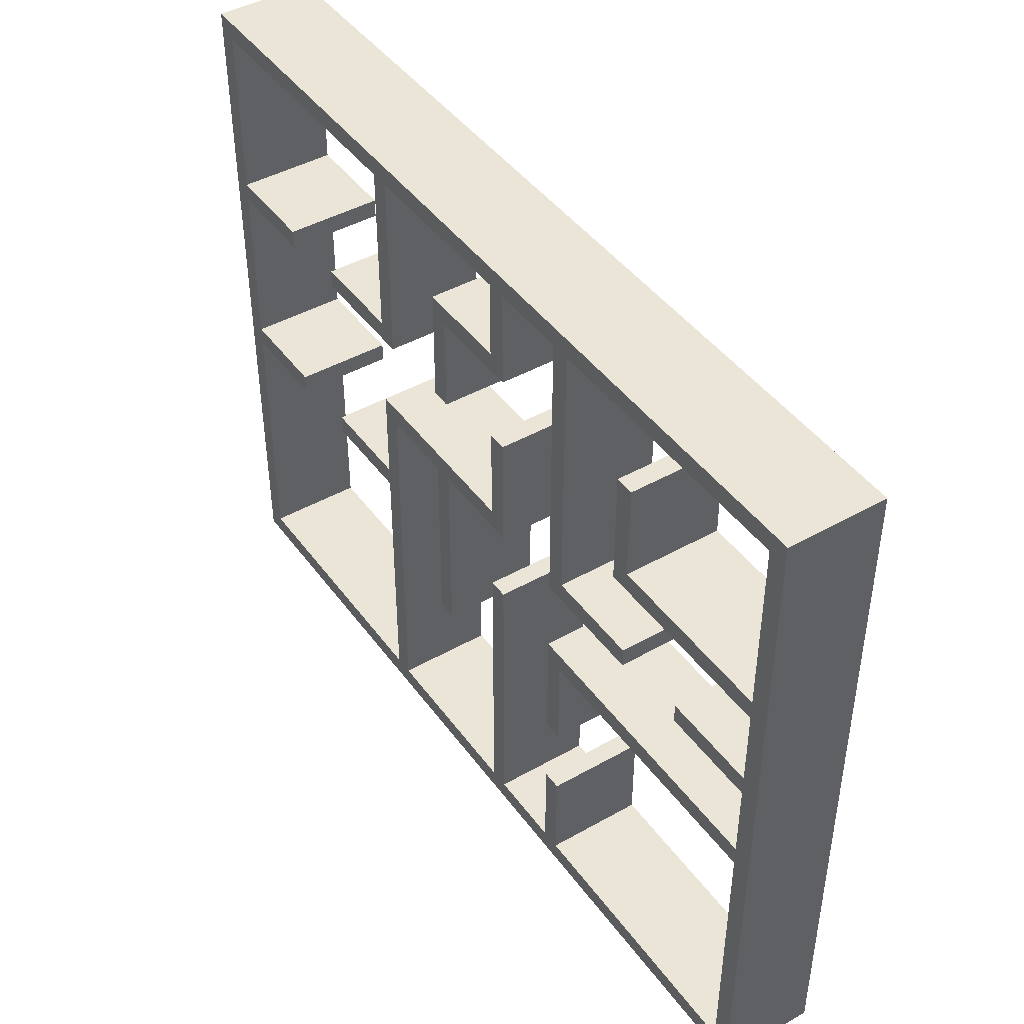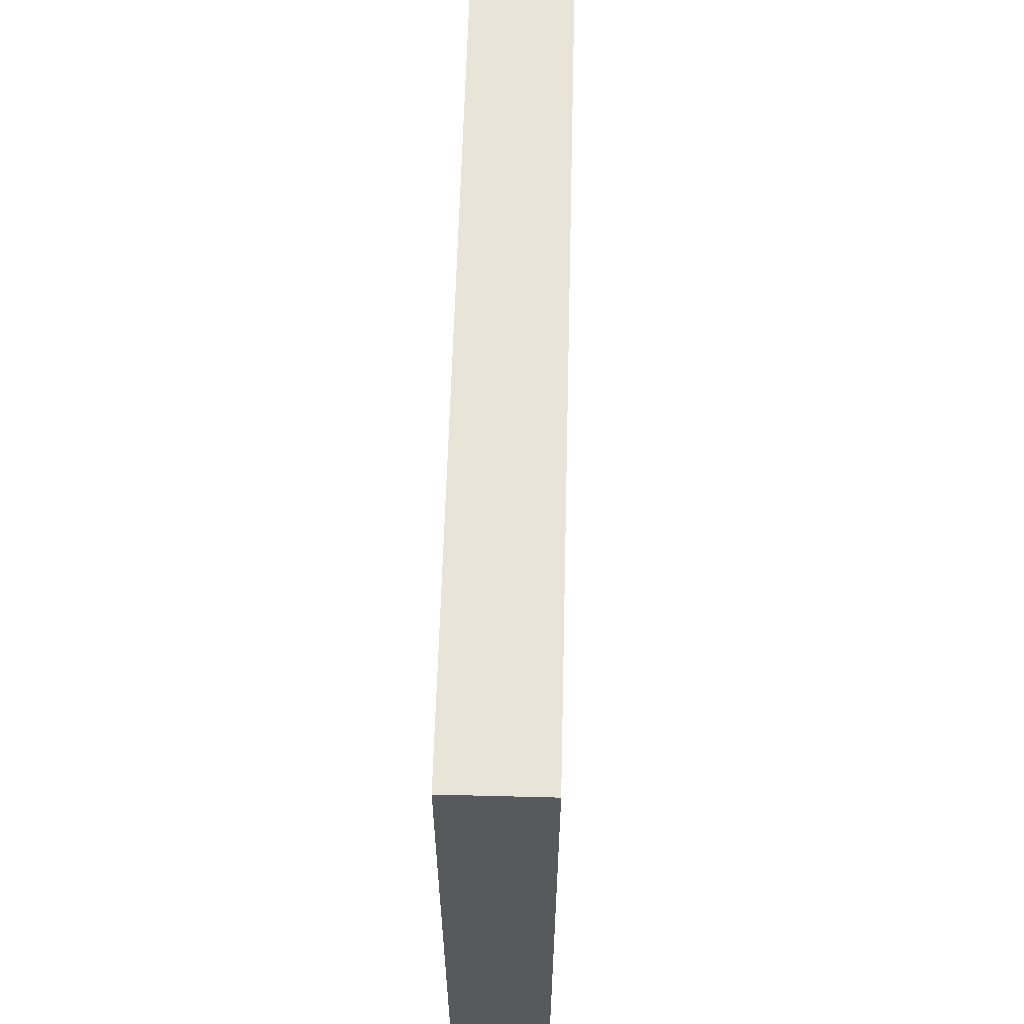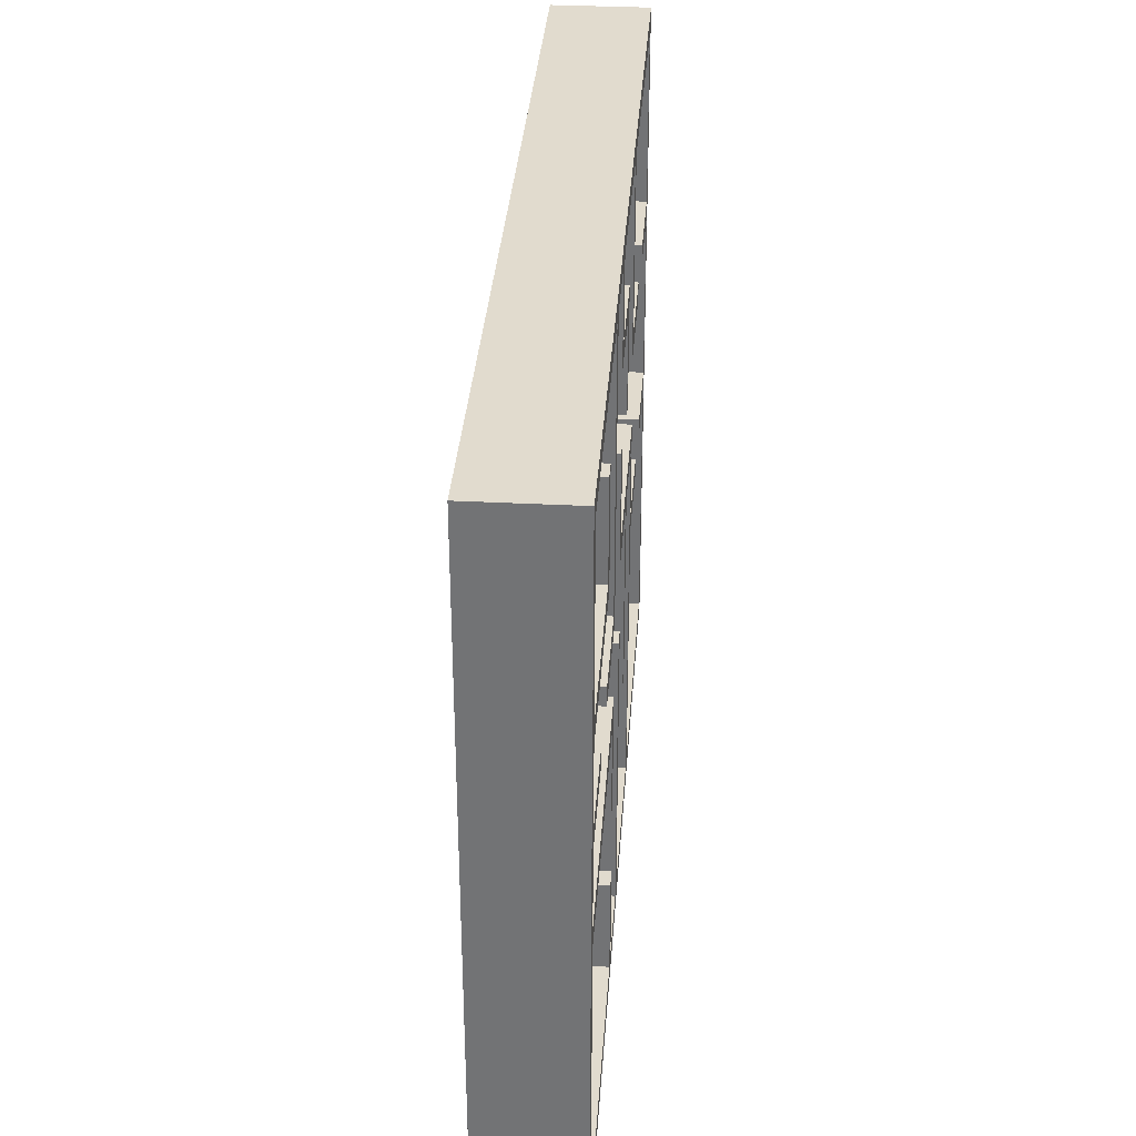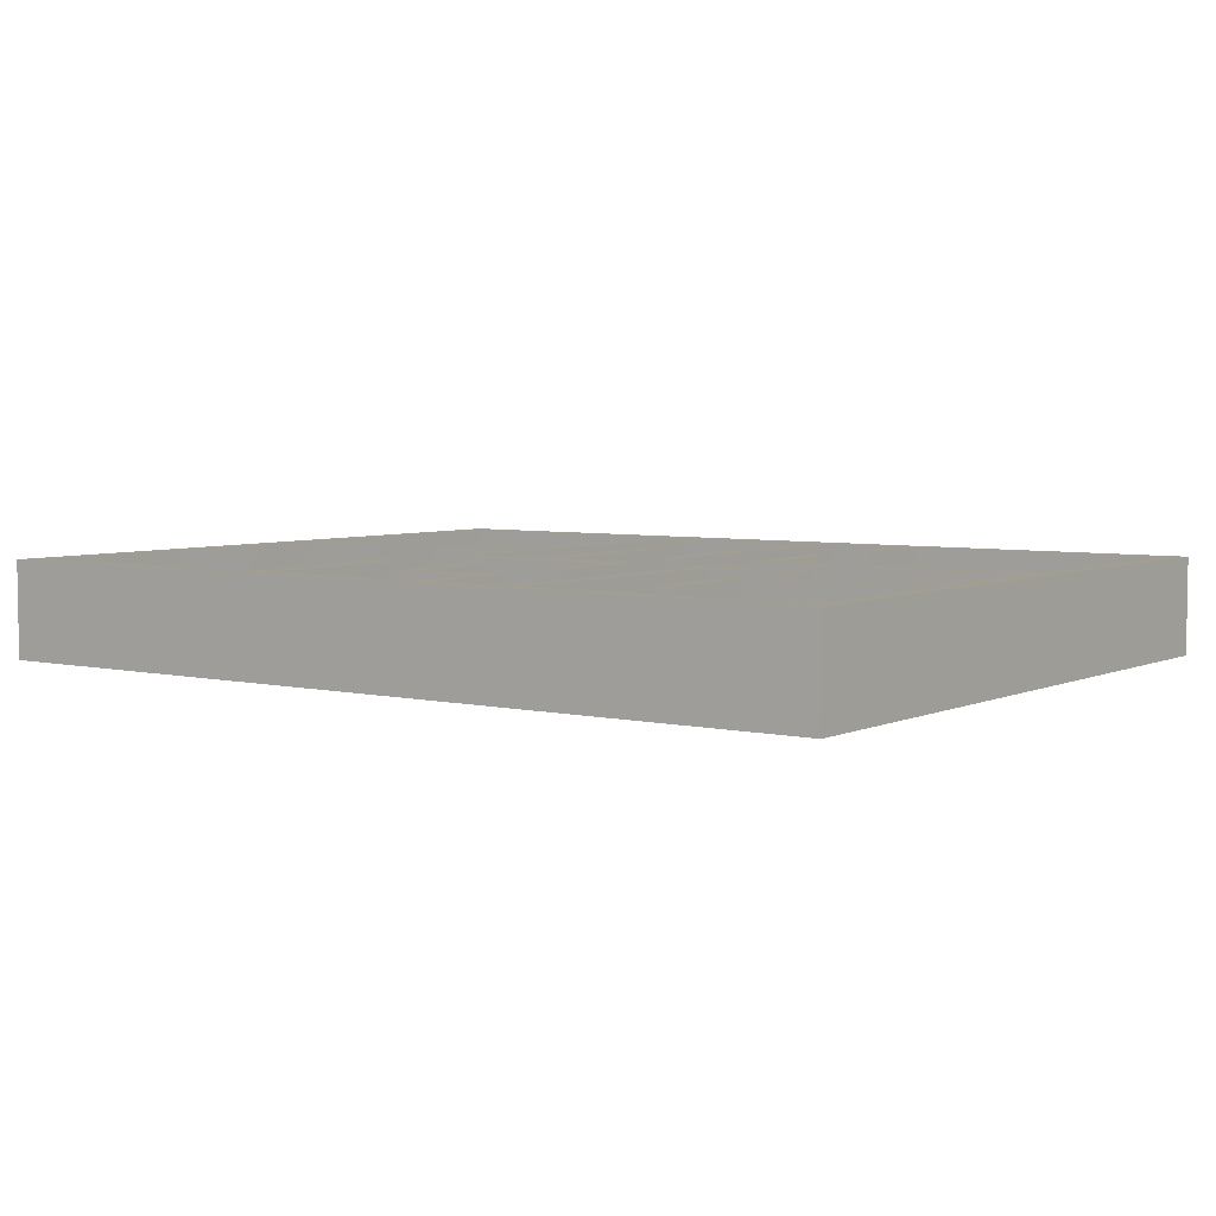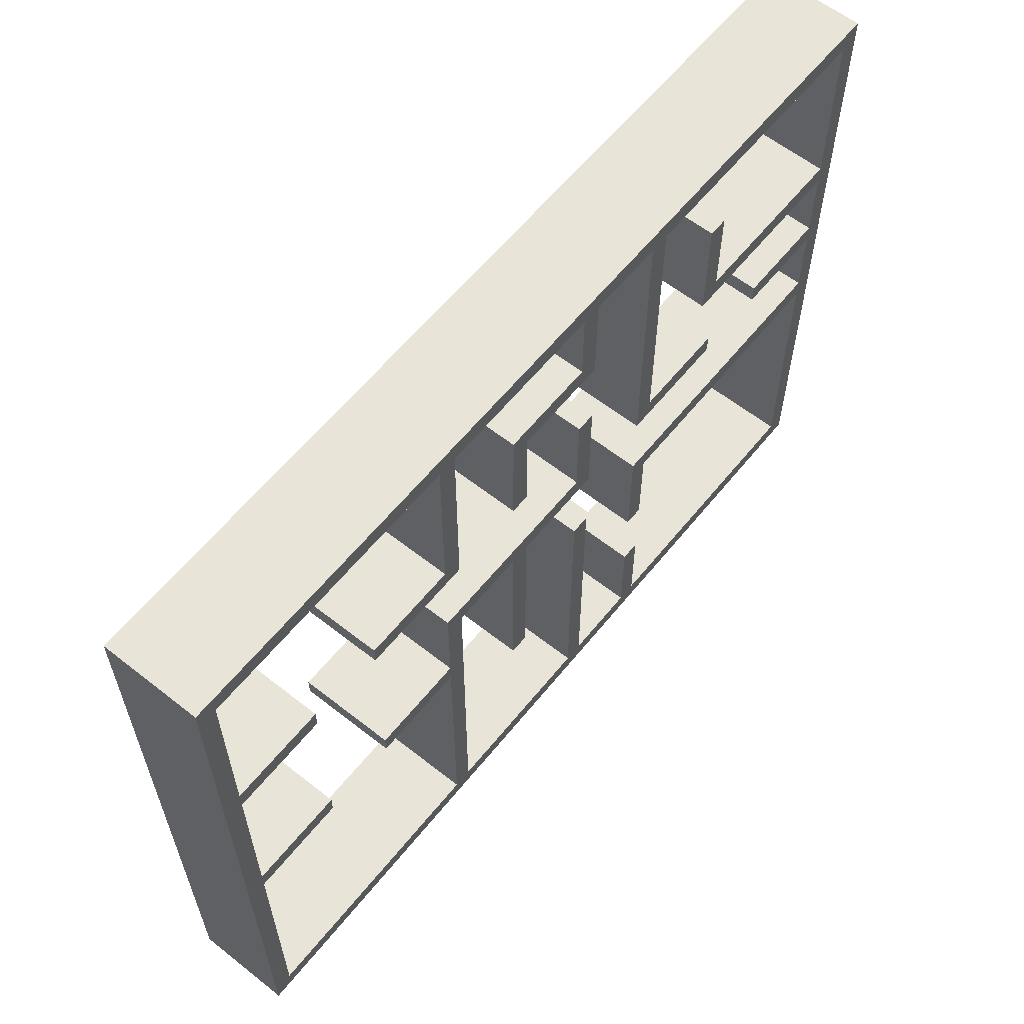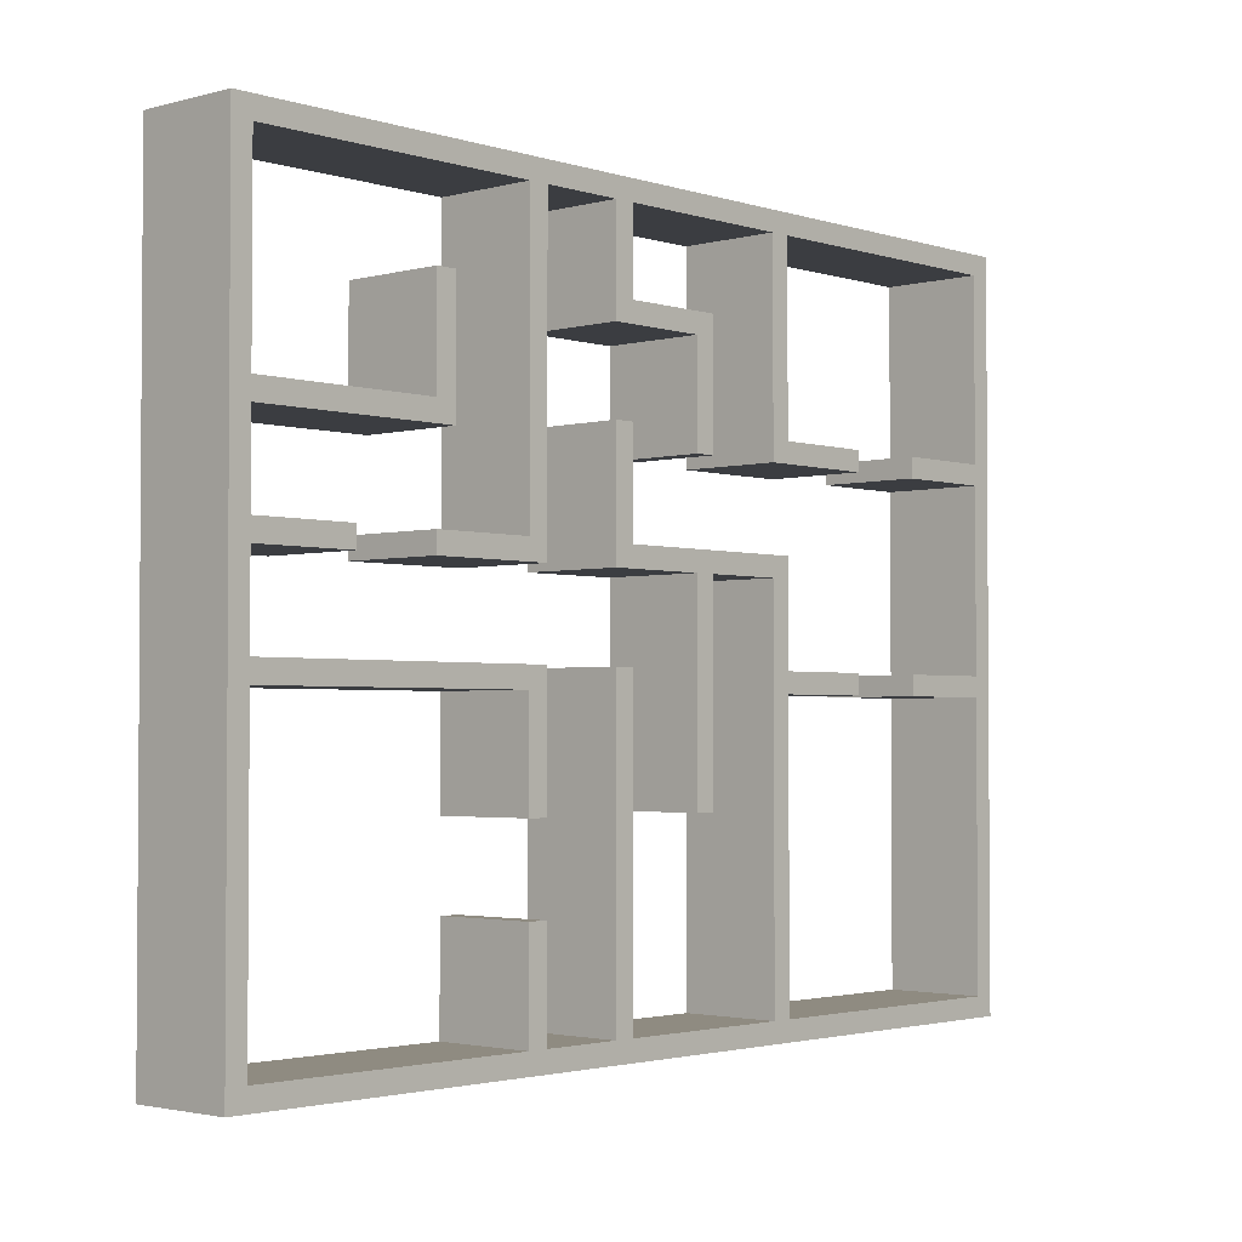
<metadata>
{"format":"obj","ext":"obj","renderer":"f3d","projection":"perspective","resolution":1024,"background":"white","views":[{"elev":44.1,"azim":-123.5,"up":"+Y"},{"elev":60.1,"azim":-88.5,"up":"+Y"},{"elev":33.8,"azim":-86.0,"up":"+Y"},{"elev":5.0,"azim":-144.0,"up":"+Z"},{"elev":60.5,"azim":128.8,"up":"+Y"},{"elev":-2.4,"azim":-47.4,"up":"+Y"}]}
</metadata>
<code>
g Body4
v -4.4 3.4 0
v -1.6 3.4 0
v -1.6 3.4 1
v -4.4 3.4 1
v -4.4 1.6 0
v -4.4 1.6 1
v -2.6 1.6 0
v -2.6 1.6 1
v -2.6 2.6 0
v -2.6 2.6 1
v -2.4 2.6 0
v -2.4 2.6 1
v -2.4 1.4 0
v -2.4 1.4 1
v -4.4 1.4 0
v -4.4 1.4 1
v -4.4 0.6 0
v -4.4 0.6 1
v -3.4 0.6 0
v -3.4 0.6 1
v -3.4 0.4 0
v -3.4 0.4 1
v -4.4 0.4 0
v -4.4 0.4 1
v -4.4 -0.4 0
v -4.4 -0.4 1
v -1.4 -0.4 0
v -1.4 -0.4 1
v -1.4 -1.6 0
v -1.4 -1.6 1
v -1.6 -1.6 0
v -1.6 -1.6 1
v -1.6 -0.6 0
v -1.6 -0.6 1
v -4.4 -0.6 0
v -4.4 -0.6 1
v -4.4 -3.4 0
v -4.4 -3.4 1
v -1.6 -3.4 0
v -1.6 -3.4 1
v -1.6 -2.4 0
v -1.6 -2.4 1
v -1.4 -2.4 0
v -1.4 -2.4 1
v -1.4 -3.4 0
v -1.4 -3.4 1
v -0.6 -3.4 0
v -0.6 -3.4 1
v -0.6 -0.4 0
v -0.6 -0.4 1
v -0.4 -0.4 0
v -0.4 -0.4 1
v -0.4 -3.4 0
v -0.4 -3.4 1
v 1.4 -3.4 0
v 1.4 -3.4 1
v 1.4 0.4 0
v 1.4 0.4 1
v 0.6 0.4 0
v 0.6 0.4 1
v 0.6 -1.6 0
v 0.6 -1.6 1
v 0.4 -1.6 0
v 0.4 -1.6 1
v 0.4 0.4 0
v 0.4 0.4 1
v -0.6 0.4 0
v -0.6 0.4 1
v -0.6 1.6 0
v -0.6 1.6 1
v -0.4 1.6 0
v -0.4 1.6 1
v -0.4 0.6 0
v -0.4 0.6 1
v 1.6 0.6 0
v 1.6 0.6 1
v 1.6 -0.4 0
v 1.6 -0.4 1
v 2.6 -0.4 0
v 2.6 -0.4 1
v 2.6 -0.6 0
v 2.6 -0.6 1
v 1.6 -0.6 0
v 1.6 -0.6 1
v 1.6 -3.4 0
v 1.6 -3.4 1
v 4.4 -3.4 0
v 4.4 -3.4 1
v 4.4 -0.6 0
v 4.4 -0.6 1
v 3.4 -0.6 0
v 3.4 -0.6 1
v 3.4 -0.4 0
v 3.4 -0.4 1
v 4.4 -0.4 0
v 4.4 -0.4 1
v 4.4 1.4 0
v 4.4 1.4 1
v 3.4 1.4 0
v 3.4 1.4 1
v 3.4 1.6 0
v 3.4 1.6 1
v 4.4 1.6 0
v 4.4 1.6 1
v 4.4 3.4 0
v 4.4 3.4 1
v 1.6 3.4 0
v 1.6 3.4 1
v 1.6 1.6 0
v 1.6 1.6 1
v 2.6 1.6 0
v 2.6 1.6 1
v 2.6 1.4 0
v 2.6 1.4 1
v 1.4 1.4 0
v 1.4 1.4 1
v 1.4 3.4 0
v 1.4 3.4 1
v -0.4 3.4 0
v -0.4 3.4 1
v -0.4 2.6 0
v -0.4 2.6 1
v 0.6 2.6 0
v 0.6 2.6 1
v 0.6 1.4 0
v 0.6 1.4 1
v 0.4 1.4 0
v 0.4 1.4 1
v 0.4 2.4 0
v 0.4 2.4 1
v -0.6 2.4 0
v -0.6 2.4 1
v -0.6 3.4 0
v -0.6 3.4 1
v -1.4 3.4 0
v -1.4 3.4 1
v -1.4 0.4 0
v -1.4 0.4 1
v -2.6 0.4 0
v -2.6 0.4 1
v -2.6 0.6 0
v -2.6 0.6 1
v -1.6 0.6 0
v -1.6 0.6 1
v -4.6 3.6 0
v -4.6 -3.6 0
v -4.6 -3.6 1
v -4.6 3.6 1
v 4.6 3.6 0
v 4.6 3.6 1
v 4.6 -3.6 0
v 4.6 -3.6 1
f 1 2 4
f 4 2 3
f 5 1 6
f 6 1 4
f 7 5 8
f 8 5 6
f 9 7 10
f 10 7 8
f 11 9 12
f 12 9 10
f 13 11 14
f 14 11 12
f 15 13 16
f 16 13 14
f 17 15 18
f 18 15 16
f 19 17 20
f 20 17 18
f 21 19 22
f 22 19 20
f 23 21 24
f 24 21 22
f 25 23 26
f 26 23 24
f 27 25 28
f 28 25 26
f 29 27 30
f 30 27 28
f 31 29 32
f 32 29 30
f 33 31 34
f 34 31 32
f 35 33 36
f 36 33 34
f 37 35 38
f 38 35 36
f 39 37 40
f 40 37 38
f 41 39 42
f 42 39 40
f 43 41 44
f 44 41 42
f 45 43 46
f 46 43 44
f 47 45 48
f 48 45 46
f 49 47 50
f 50 47 48
f 51 49 52
f 52 49 50
f 53 51 54
f 54 51 52
f 55 53 56
f 56 53 54
f 57 55 58
f 58 55 56
f 59 57 60
f 60 57 58
f 61 59 62
f 62 59 60
f 63 61 64
f 64 61 62
f 65 63 66
f 66 63 64
f 67 65 68
f 68 65 66
f 69 67 70
f 70 67 68
f 71 69 72
f 72 69 70
f 73 71 74
f 74 71 72
f 75 73 76
f 76 73 74
f 77 75 78
f 78 75 76
f 79 77 80
f 80 77 78
f 81 79 82
f 82 79 80
f 83 81 84
f 84 81 82
f 85 83 86
f 86 83 84
f 87 85 88
f 88 85 86
f 89 87 90
f 90 87 88
f 91 89 92
f 92 89 90
f 93 91 94
f 94 91 92
f 95 93 96
f 96 93 94
f 97 95 98
f 98 95 96
f 99 97 100
f 100 97 98
f 101 99 102
f 102 99 100
f 103 101 104
f 104 101 102
f 105 103 106
f 106 103 104
f 107 105 108
f 108 105 106
f 109 107 110
f 110 107 108
f 111 109 112
f 112 109 110
f 113 111 114
f 114 111 112
f 115 113 116
f 116 113 114
f 117 115 118
f 118 115 116
f 119 117 120
f 120 117 118
f 121 119 122
f 122 119 120
f 123 121 124
f 124 121 122
f 125 123 126
f 126 123 124
f 127 125 128
f 128 125 126
f 129 127 130
f 130 127 128
f 131 129 132
f 132 129 130
f 133 131 134
f 134 131 132
f 135 133 136
f 136 133 134
f 137 135 138
f 138 135 136
f 139 137 140
f 140 137 138
f 141 139 142
f 142 139 140
f 143 141 144
f 144 141 142
f 2 143 3
f 3 143 144
f 145 146 148
f 148 146 147
f 149 145 150
f 150 145 148
f 151 149 152
f 152 149 150
f 146 151 147
f 147 151 152
f 144 136 3
f 3 136 148
f 3 148 4
f 4 148 6
f 6 148 16
f 6 16 8
f 8 16 14
f 8 14 12
f 142 140 144
f 144 140 138
f 144 138 136
f 136 134 148
f 148 134 120
f 148 120 150
f 150 120 118
f 150 118 108
f 108 118 110
f 110 118 116
f 110 116 114
f 120 134 122
f 122 134 132
f 122 132 130
f 128 126 130
f 130 126 124
f 130 124 122
f 114 112 110
f 108 106 150
f 150 106 104
f 150 104 98
f 98 104 102
f 98 102 100
f 98 96 150
f 150 96 152
f 152 96 90
f 152 90 88
f 96 94 90
f 90 94 92
f 88 86 152
f 152 86 56
f 152 56 54
f 86 84 56
f 56 84 58
f 58 84 78
f 58 78 76
f 84 82 78
f 78 82 80
f 58 76 60
f 60 76 74
f 60 74 66
f 66 74 68
f 68 74 70
f 70 74 72
f 64 62 66
f 66 62 60
f 52 50 54
f 54 50 48
f 54 48 147
f 147 48 46
f 147 46 40
f 40 46 42
f 42 46 44
f 40 38 147
f 147 38 36
f 147 36 26
f 26 36 34
f 26 34 28
f 28 34 30
f 30 34 32
f 26 24 147
f 147 24 148
f 148 24 18
f 148 18 16
f 24 22 18
f 18 22 20
f 12 10 8
f 147 152 54
f 2 135 143
f 143 135 137
f 143 137 139
f 135 2 145
f 145 2 1
f 145 1 5
f 145 5 15
f 15 5 7
f 15 7 13
f 13 7 11
f 11 7 9
f 15 17 145
f 145 17 23
f 145 23 146
f 146 23 25
f 146 25 35
f 35 25 33
f 33 25 27
f 33 27 29
f 17 19 23
f 23 19 21
f 29 31 33
f 35 37 146
f 146 37 39
f 146 39 45
f 45 39 43
f 43 39 41
f 45 47 146
f 146 47 53
f 146 53 151
f 151 53 55
f 151 55 85
f 85 55 83
f 83 55 57
f 83 57 77
f 77 57 75
f 75 57 59
f 75 59 73
f 73 59 65
f 73 65 67
f 49 51 47
f 47 51 53
f 61 63 59
f 59 63 65
f 67 69 73
f 73 69 71
f 77 79 83
f 83 79 81
f 85 87 151
f 151 87 89
f 151 89 95
f 95 89 91
f 95 91 93
f 151 95 149
f 149 95 97
f 149 97 103
f 103 97 99
f 103 99 101
f 103 105 149
f 149 105 107
f 149 107 117
f 117 107 109
f 117 109 115
f 115 109 113
f 113 109 111
f 117 119 149
f 149 119 145
f 145 119 133
f 145 133 135
f 119 121 133
f 133 121 131
f 131 121 129
f 129 121 123
f 129 123 125
f 125 127 129
f 139 141 143

</code>
